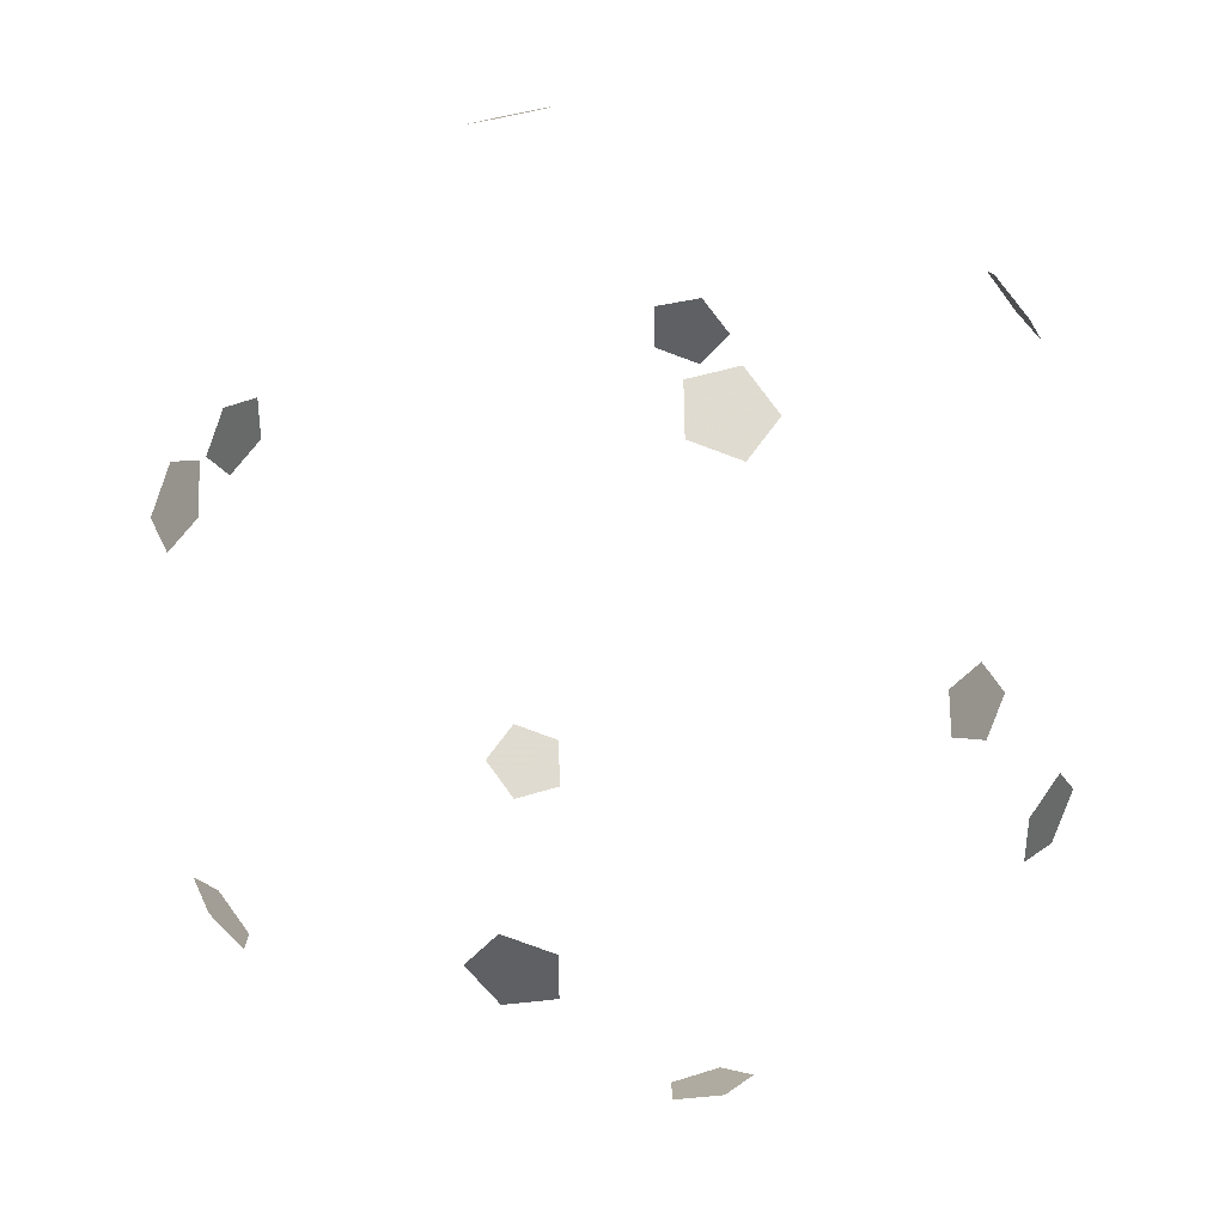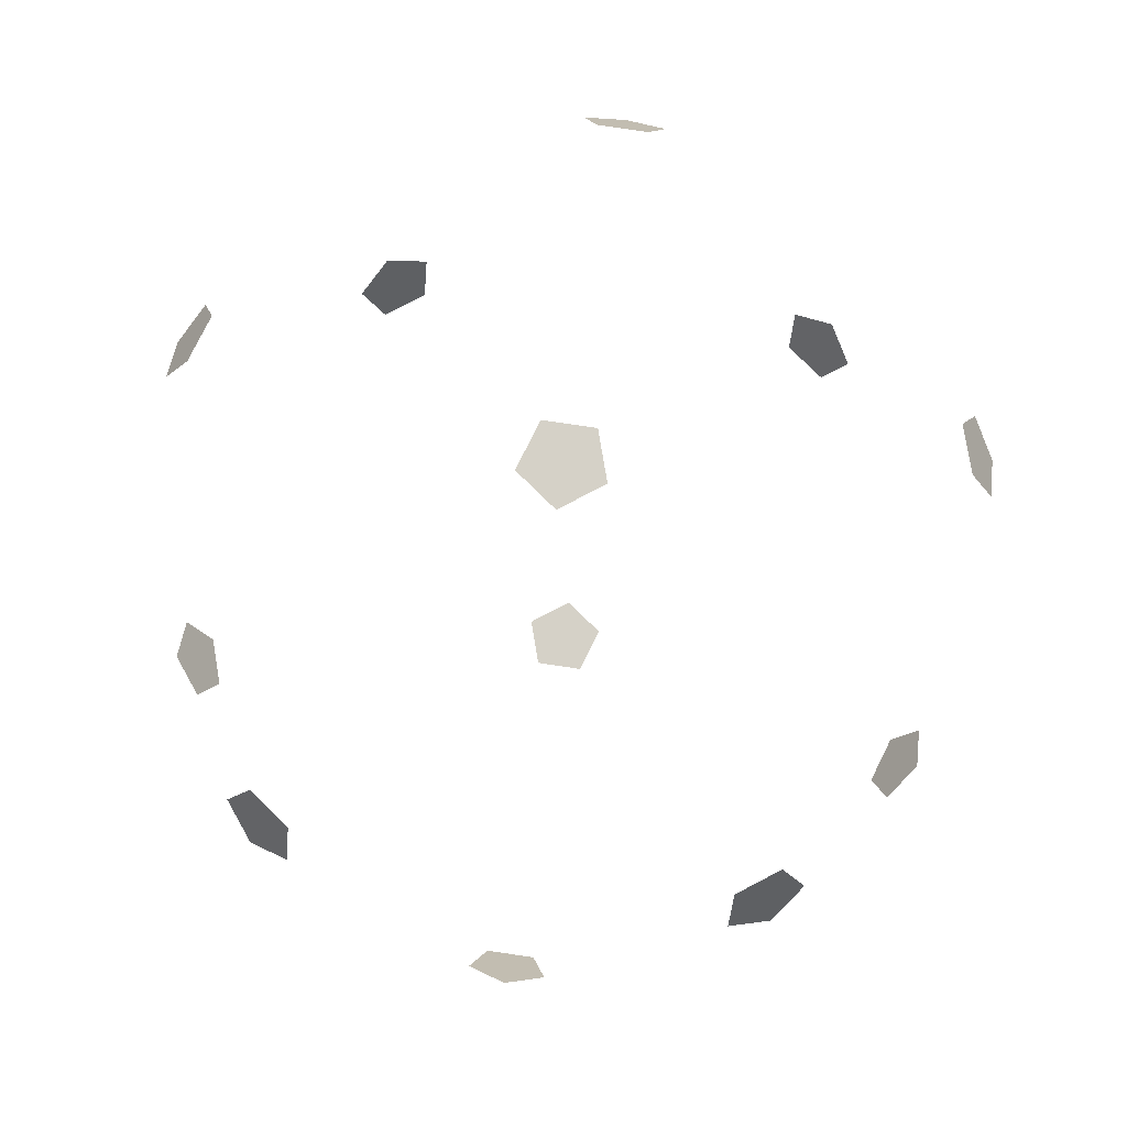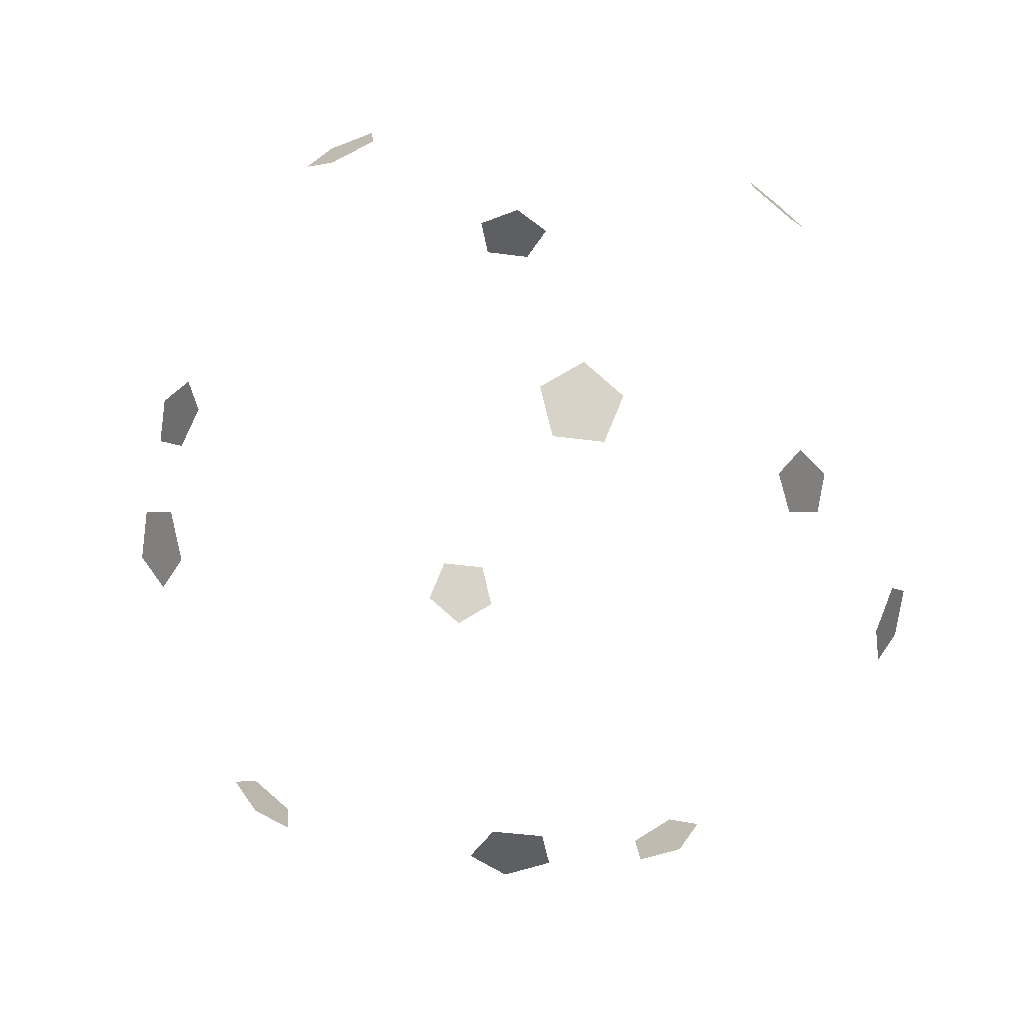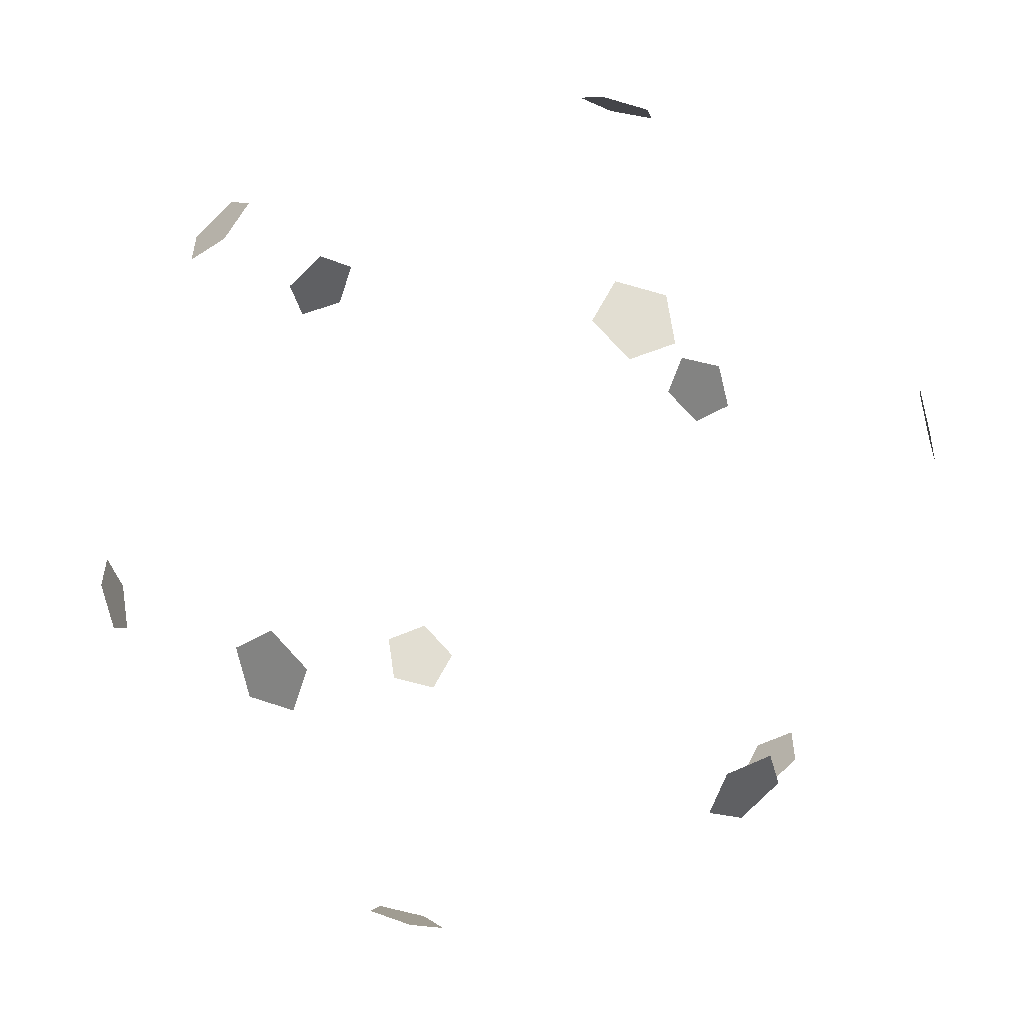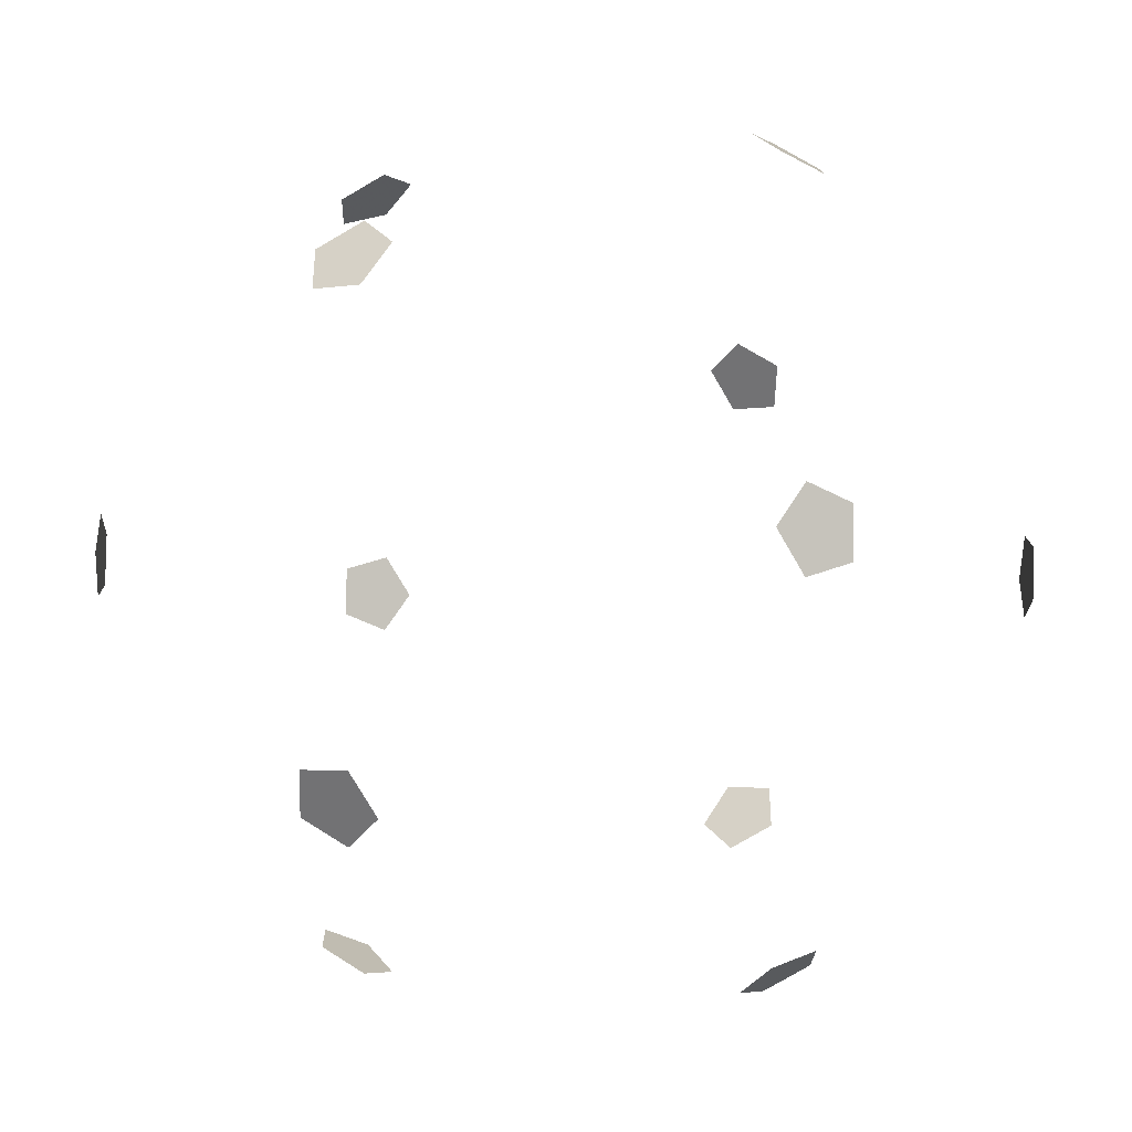
<metadata>
{"format":"obj","ext":"obj","renderer":"f3d","projection":"perspective","resolution":1024,"background":"white","views":[{"elev":39.8,"azim":-53.7,"up":"+Z"},{"elev":78.8,"azim":62.5,"up":"+Y"},{"elev":-40.2,"azim":-27.4,"up":"+Y"},{"elev":-57.0,"azim":40.9,"up":"+Z"},{"elev":-40.9,"azim":24.7,"up":"+Z"}]}
</metadata>
<code>
o Icosphere.002
v -0.07123 -0.9327 0.05175
v -0.07123 -0.9327 -0.05175
v 0.02721 -0.9327 -0.08373
v 0.08804 -0.9327 0
v 0.02721 -0.9327 0.08373
v 0.6796 -0.4808 0.4298
v 0.734 -0.3928 0.4298
v 0.7068 -0.3384 0.5135
v 0.6356 -0.3928 0.5653
v 0.6187 -0.4808 0.5135
v -0.2972 -0.4808 0.7471
v -0.1987 -0.4808 0.7791
v -0.1819 -0.3928 0.8309
v -0.27 -0.3384 0.8309
v -0.3412 -0.3928 0.7791
v -0.8024 -0.4808 -0.05175
v -0.8024 -0.4808 0.05175
v -0.8464 -0.3928 0.08373
v -0.8736 -0.3384 0
v -0.8464 -0.3928 -0.08373
v -0.1987 -0.4808 -0.7791
v -0.2972 -0.4808 -0.7471
v -0.3412 -0.3928 -0.7791
v -0.27 -0.3384 -0.8309
v -0.1819 -0.3928 -0.8309
v 0.734 -0.3928 -0.4298
v 0.6796 -0.4808 -0.4298
v 0.6187 -0.4808 -0.5135
v 0.6356 -0.3928 -0.5653
v 0.7068 -0.3384 -0.5135
v 0.1819 0.3928 0.8309
v 0.27 0.3384 0.8309
v 0.3412 0.3928 0.7791
v 0.2972 0.4808 0.7471
v 0.1987 0.4808 0.7791
v -0.734 0.3928 0.4298
v -0.7068 0.3384 0.5135
v -0.6356 0.3928 0.5653
v -0.6187 0.4808 0.5135
v -0.6796 0.4808 0.4298
v -0.6356 0.3928 -0.5653
v -0.7068 0.3384 -0.5135
v -0.734 0.3928 -0.4298
v -0.6796 0.4808 -0.4298
v -0.6187 0.4808 -0.5135
v 0.3412 0.3928 -0.7791
v 0.27 0.3384 -0.8309
v 0.1819 0.3928 -0.8309
v 0.1987 0.4808 -0.7791
v 0.2972 0.4808 -0.7471
v 0.8464 0.3928 0.08373
v 0.8736 0.3384 0
v 0.8464 0.3928 -0.08373
v 0.8024 0.4808 -0.05175
v 0.8024 0.4808 0.05175
v -0.02721 0.9327 0.08373
v 0.07123 0.9327 0.05175
v 0.07123 0.9327 -0.05175
v -0.02721 0.9327 -0.08373
v -0.08804 0.9327 0
f 3 4 5
f 7 8 9
f 13 14 15
f 18 19 20
f 23 24 25
f 27 28 29
f 32 33 34
f 38 39 40
f 42 43 44
f 48 49 50
f 52 53 54
f 57 58 59
f 5 1 2
f 2 3 5
f 10 6 9
f 6 7 9
f 15 11 12
f 12 13 15
f 20 16 17
f 17 18 20
f 25 21 22
f 22 23 25
f 30 26 29
f 26 27 29
f 35 31 34
f 31 32 34
f 40 36 37
f 37 38 40
f 45 41 44
f 41 42 44
f 50 46 47
f 47 48 50
f 55 51 54
f 51 52 54
f 60 56 59
f 56 57 59

</code>
